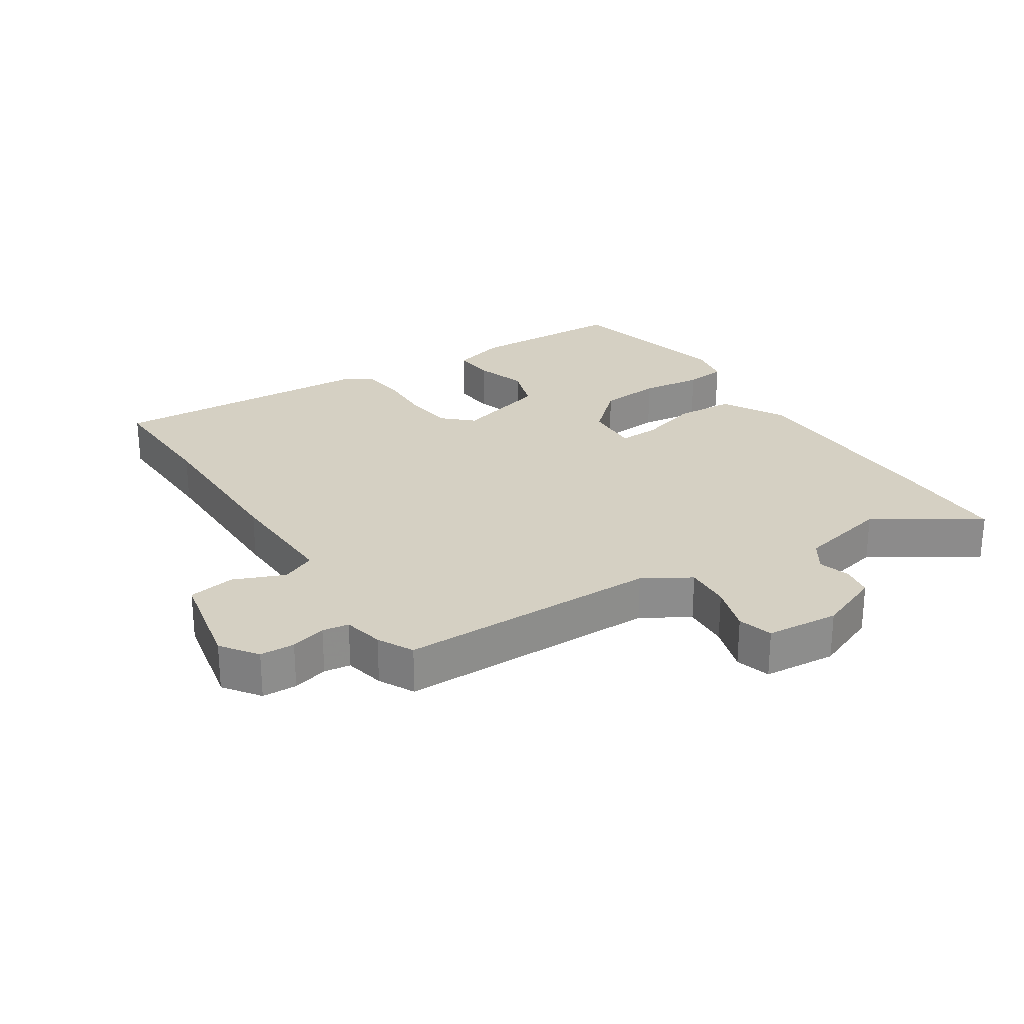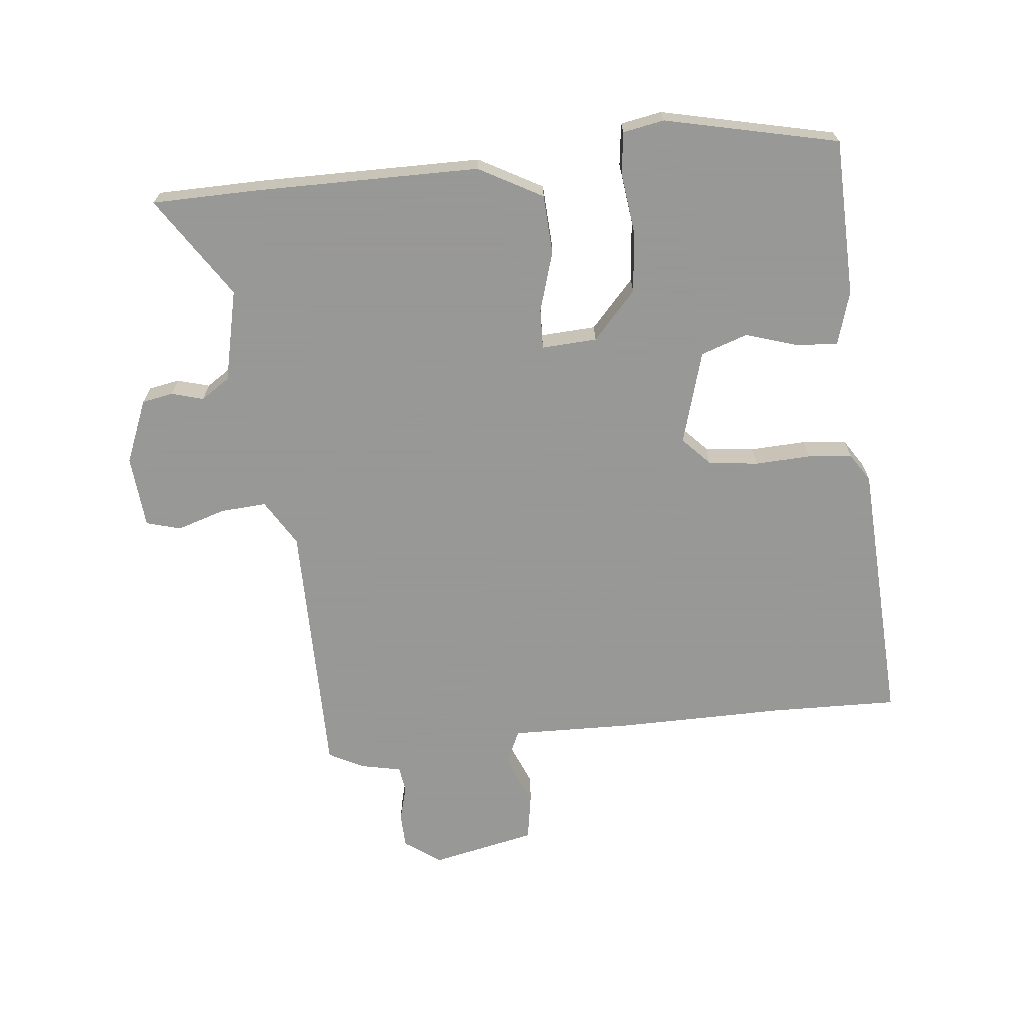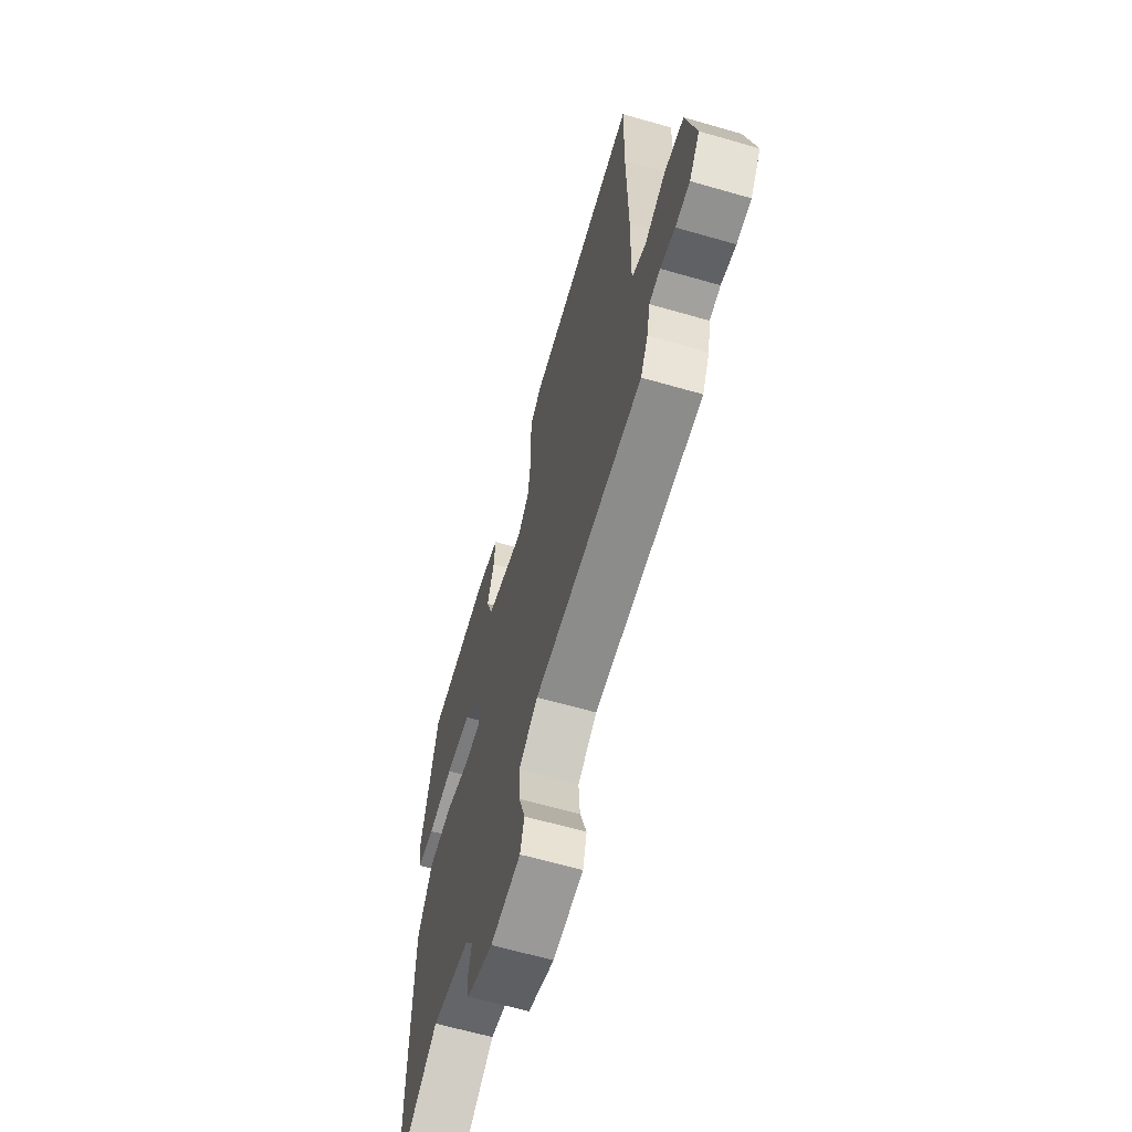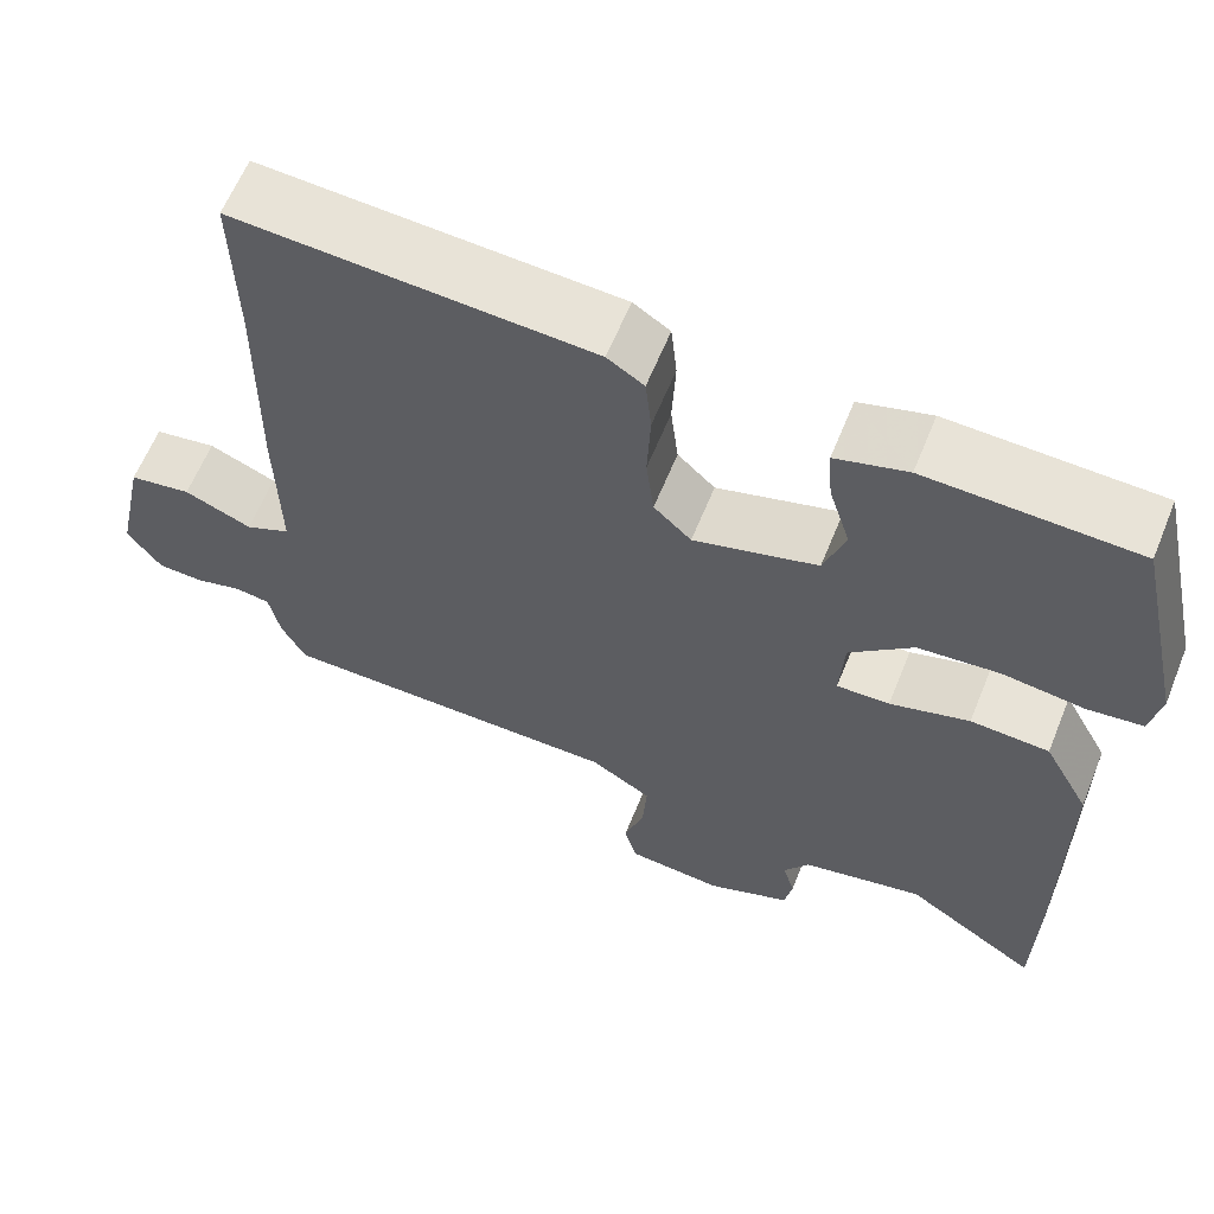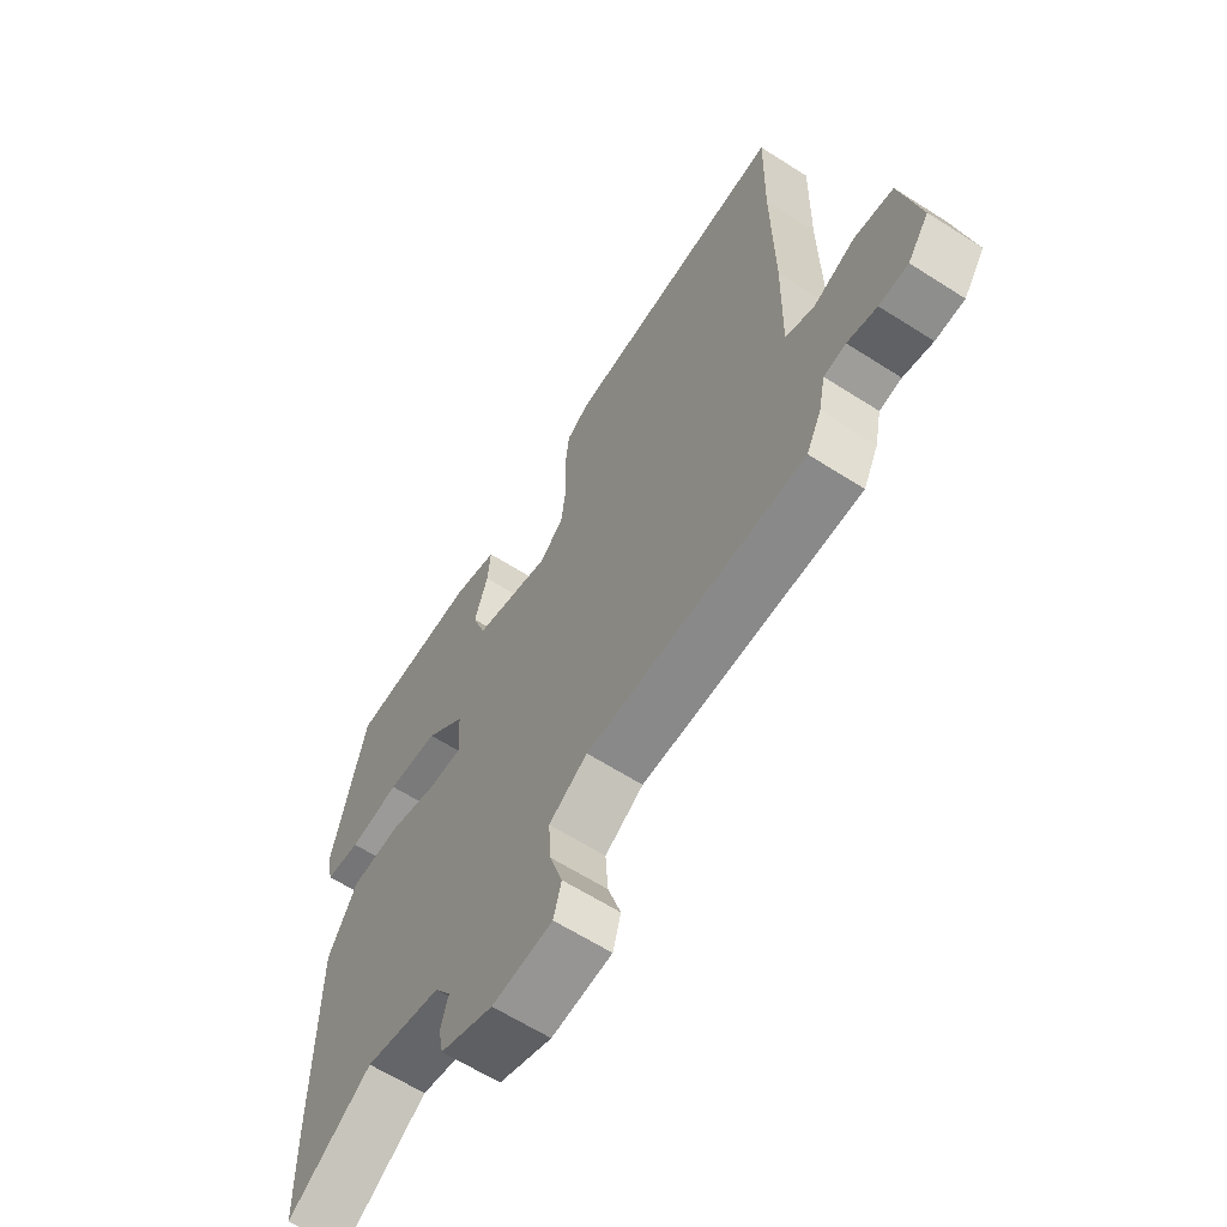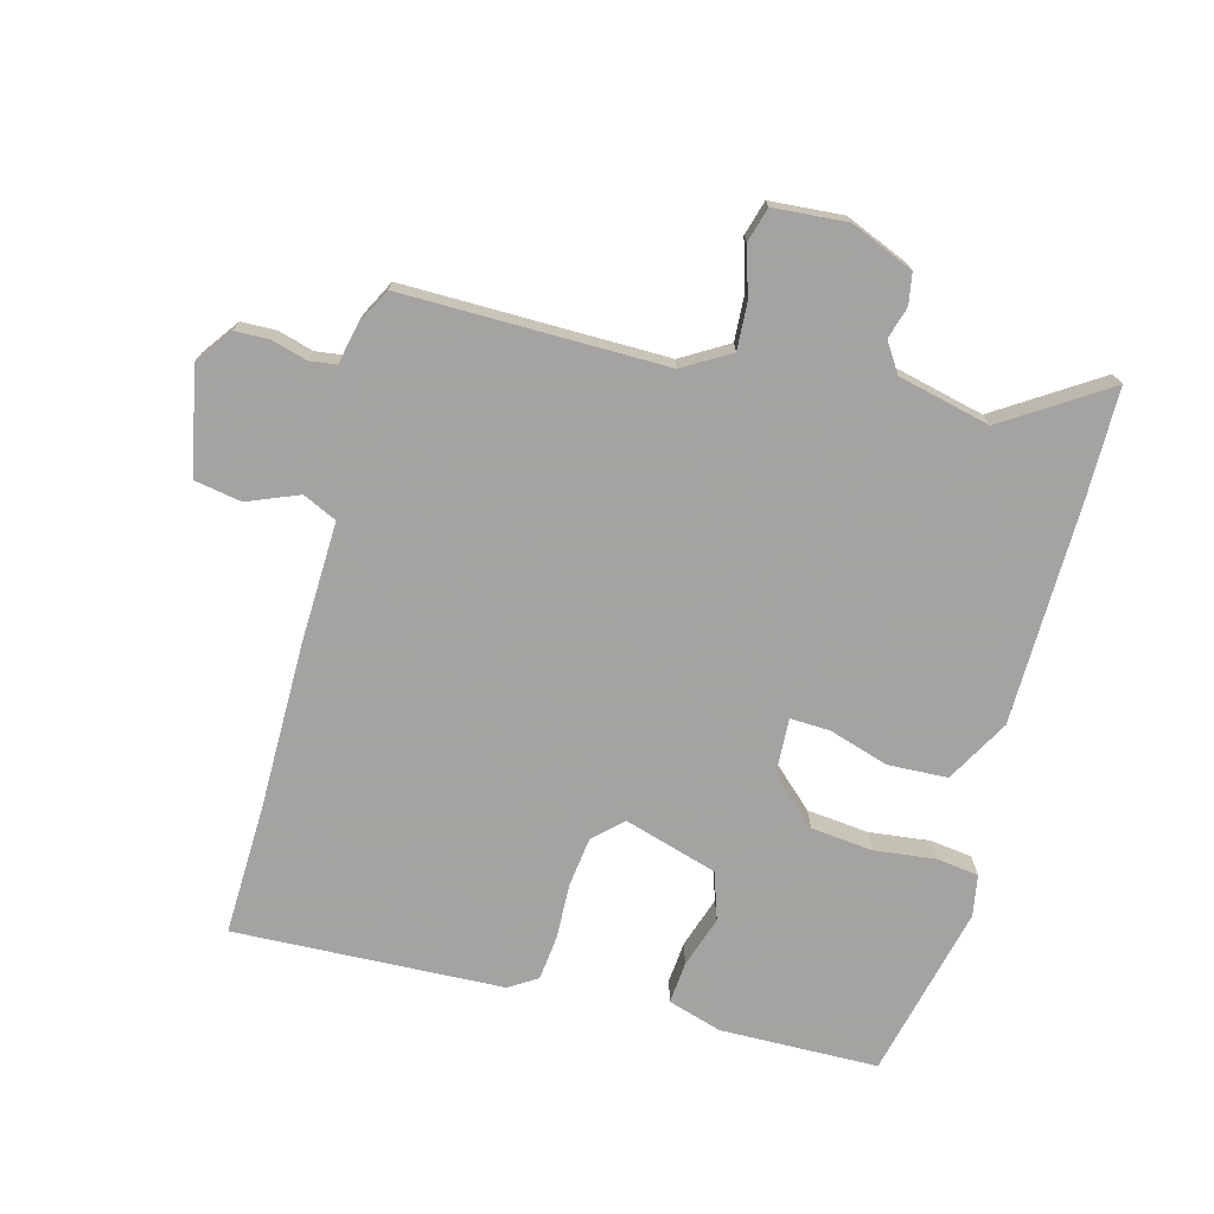
<metadata>
{"format":"obj","ext":"obj","renderer":"f3d","projection":"perspective","resolution":1024,"background":"white","views":[{"elev":26.0,"azim":146.7,"up":"+Y"},{"elev":-68.4,"azim":-84.2,"up":"+Y"},{"elev":-63.9,"azim":73.8,"up":"+Z"},{"elev":62.1,"azim":-157.9,"up":"+Z"},{"elev":-63.0,"azim":57.1,"up":"+Z"},{"elev":-73.1,"azim":164.4,"up":"+Y"}]}
</metadata>
<code>
v 0.504 0.07 -0.476
v 0.097 0.07 -0.477
v 0.025 0.07 -0.521
v 0.03 0.07 -0.593
v 0.054 0.07 -0.668
v 0.039 0.07 -0.722
v -0.074 0.07 -0.732
v -0.173 0.07 -0.692
v -0.182 0.07 -0.644
v -0.168 0.07 -0.594
v -0.198 0.07 -0.549
v -0.341 0.07 -0.517
v -0.498 0.07 -0.621
v -0.501 0.07 -0.456
v -0.5 0.07 -0.107
v -0.446 0.07 -0.008
v -0.354 0.07 -0.003
v -0.261 0.07 -0.031
v -0.199 0.07 -0.033
v -0.204 0.07 0.053
v -0.278 0.07 0.12
v -0.374 0.07 0.129
v -0.469 0.07 0.117
v -0.534 0.07 0.125
v -0.546 0.07 0.189
v -0.486 0.07 0.459
v -0.241 0.07 0.466
v -0.157 0.07 0.441
v -0.162 0.07 0.376
v -0.187 0.07 0.296
v -0.162 0.07 0.223
v -0.017 0.07 0.181
v 0.027 0.07 0.223
v 0.036 0.07 0.3
v 0.032 0.07 0.387
v 0.039 0.07 0.456
v 0.082 0.07 0.484
v 0.5 0.07 0.506
v 0.496 0.07 0.307
v 0.499 0.07 0.045
v 0.495 0.07 -0.143
v 0.548 0.07 -0.167
v 0.627 0.07 -0.134
v 0.7 0.07 -0.146
v 0.735 0.07 -0.309
v 0.695 0.07 -0.365
v 0.641 0.07 -0.367
v 0.586 0.07 -0.352
v 0.545 0.07 -0.358
v 0.532 0.07 -0.421
v 0.504 0 -0.476
v 0.097 0 -0.477
v 0.025 0 -0.521
v 0.03 0 -0.593
v 0.054 0 -0.668
v 0.039 0 -0.722
v -0.074 0 -0.732
v -0.173 0 -0.692
v -0.182 0 -0.644
v -0.168 0 -0.594
v -0.198 0 -0.549
v -0.341 0 -0.517
v -0.498 0 -0.621
v -0.501 0 -0.456
v -0.5 0 -0.107
v -0.446 0 -0.008
v -0.354 0 -0.003
v -0.261 0 -0.031
v -0.199 0 -0.033
v -0.204 0 0.053
v -0.278 0 0.12
v -0.374 0 0.129
v -0.469 0 0.117
v -0.534 0 0.125
v -0.546 0 0.189
v -0.486 0 0.459
v -0.241 0 0.466
v -0.157 0 0.441
v -0.162 0 0.376
v -0.187 0 0.296
v -0.162 0 0.223
v -0.017 0 0.181
v 0.027 0 0.223
v 0.036 0 0.3
v 0.032 0 0.387
v 0.039 0 0.456
v 0.082 0 0.484
v 0.5 0 0.506
v 0.496 0 0.307
v 0.499 0 0.045
v 0.495 0 -0.143
v 0.548 0 -0.167
v 0.627 0 -0.134
v 0.7 0 -0.146
v 0.735 0 -0.309
v 0.695 0 -0.365
v 0.641 0 -0.367
v 0.586 0 -0.352
v 0.545 0 -0.358
v 0.532 0 -0.421
f 49 50 1 2
f 45 46 47 48
f 45 48 49
f 42 43 44 45
f 41 42 45 49
f 39 40 41
f 36 37 38 39
f 34 35 36 39
f 33 34 39 41
f 32 33 41 49
f 27 28 29 30
f 25 26 27 30
f 25 30 31
f 22 23 24 25
f 21 22 25 31
f 20 21 31 32
f 15 16 17 18
f 15 18 19
f 12 13 14 15
f 11 12 15 19
f 10 11 19
f 7 8 9 10
f 7 10 19
f 4 5 6 7
f 3 4 7 19
f 2 3 19 20
f 2 20 32 49
f 52 51 100 99
f 98 97 96 95
f 99 98 95
f 95 94 93 92
f 99 95 92 91
f 91 90 89
f 89 88 87 86
f 89 86 85 84
f 91 89 84 83
f 99 91 83 82
f 80 79 78 77
f 80 77 76 75
f 81 80 75
f 75 74 73 72
f 81 75 72 71
f 82 81 71 70
f 68 67 66 65
f 69 68 65
f 65 64 63 62
f 69 65 62 61
f 69 61 60
f 60 59 58 57
f 69 60 57
f 57 56 55 54
f 69 57 54 53
f 70 69 53 52
f 99 82 70 52
f 1 51 52 2
f 2 52 53 3
f 3 53 54 4
f 4 54 55 5
f 5 55 56 6
f 6 56 57 7
f 7 57 58 8
f 8 58 59 9
f 9 59 60 10
f 10 60 61 11
f 11 61 62 12
f 12 62 63 13
f 13 63 64 14
f 14 64 65 15
f 15 65 66 16
f 16 66 67 17
f 17 67 68 18
f 18 68 69 19
f 19 69 70 20
f 20 70 71 21
f 21 71 72 22
f 22 72 73 23
f 23 73 74 24
f 24 74 75 25
f 25 75 76 26
f 26 76 77 27
f 27 77 78 28
f 28 78 79 29
f 29 79 80 30
f 30 80 81 31
f 31 81 82 32
f 32 82 83 33
f 33 83 84 34
f 34 84 85 35
f 35 85 86 36
f 36 86 87 37
f 37 87 88 38
f 38 88 89 39
f 39 89 90 40
f 40 90 91 41
f 41 91 92 42
f 42 92 93 43
f 43 93 94 44
f 44 94 95 45
f 45 95 96 46
f 46 96 97 47
f 47 97 98 48
f 48 98 99 49
f 49 99 100 50
f 50 100 51 1

</code>
